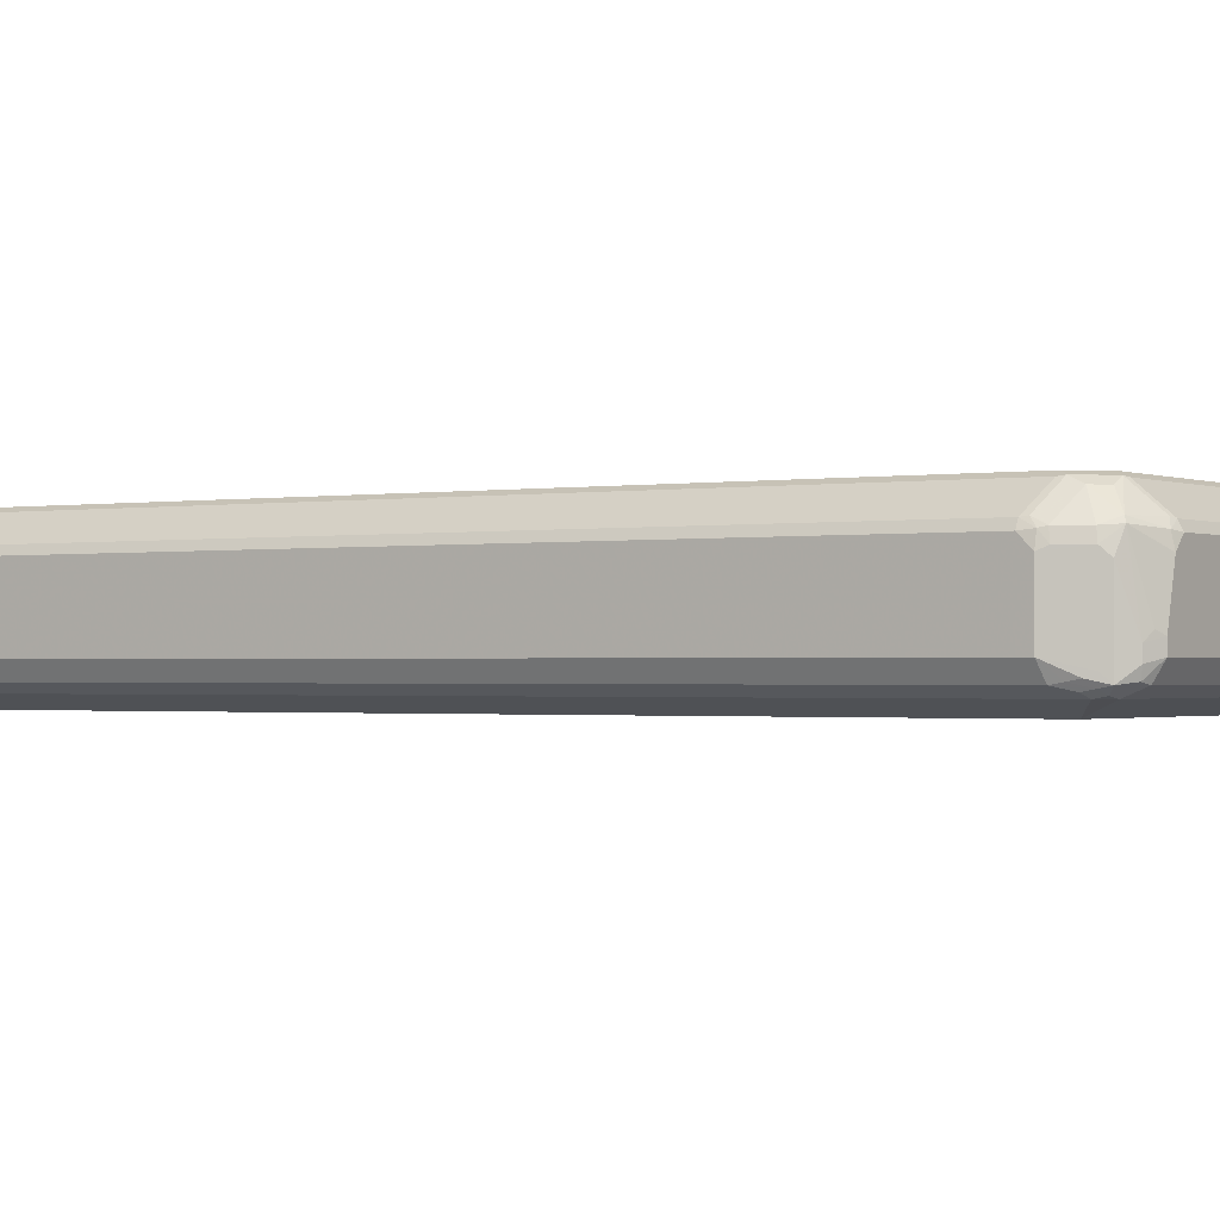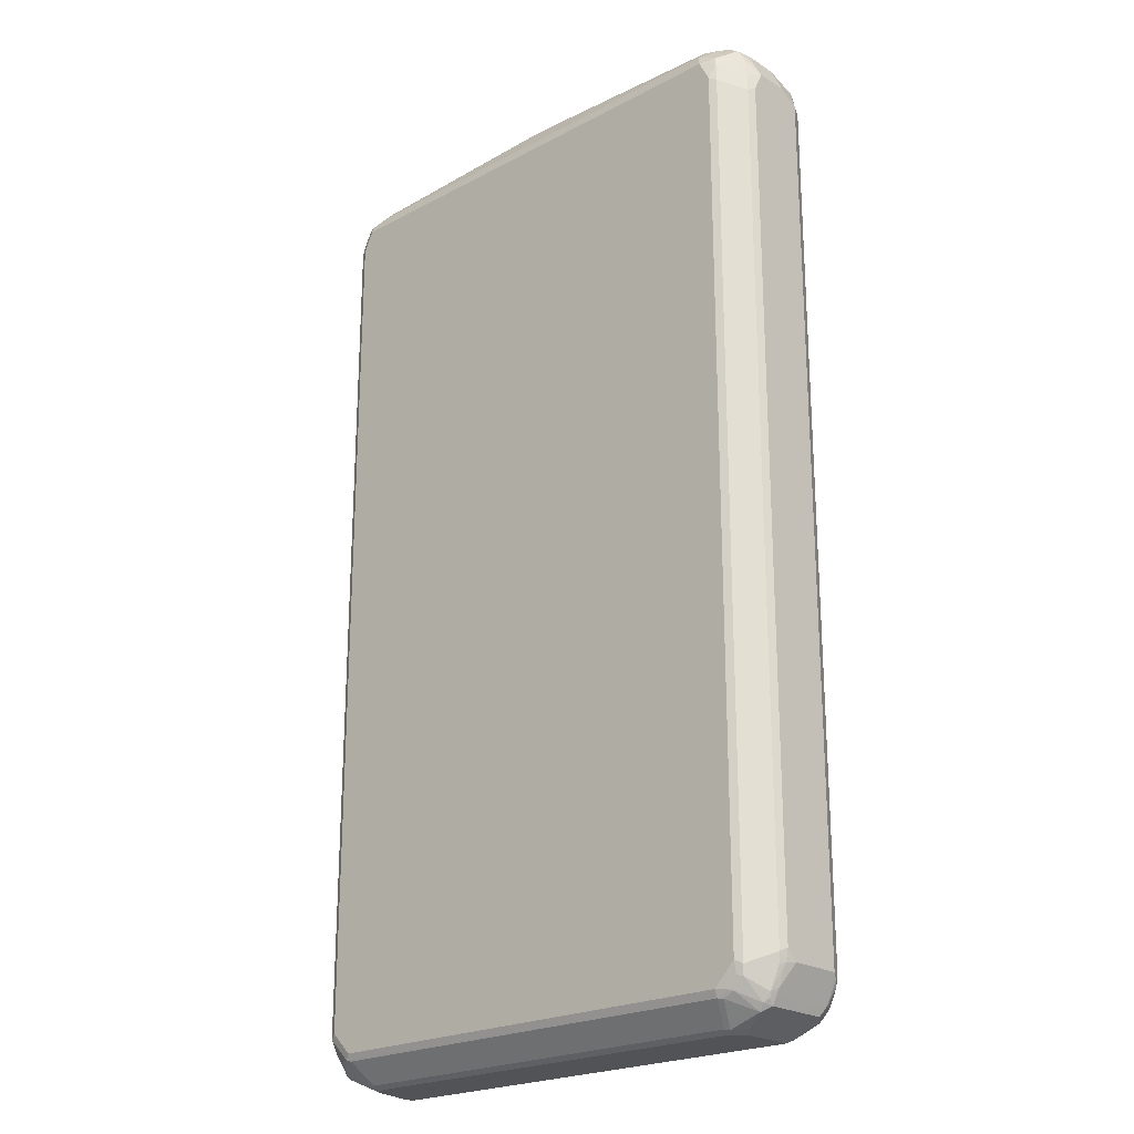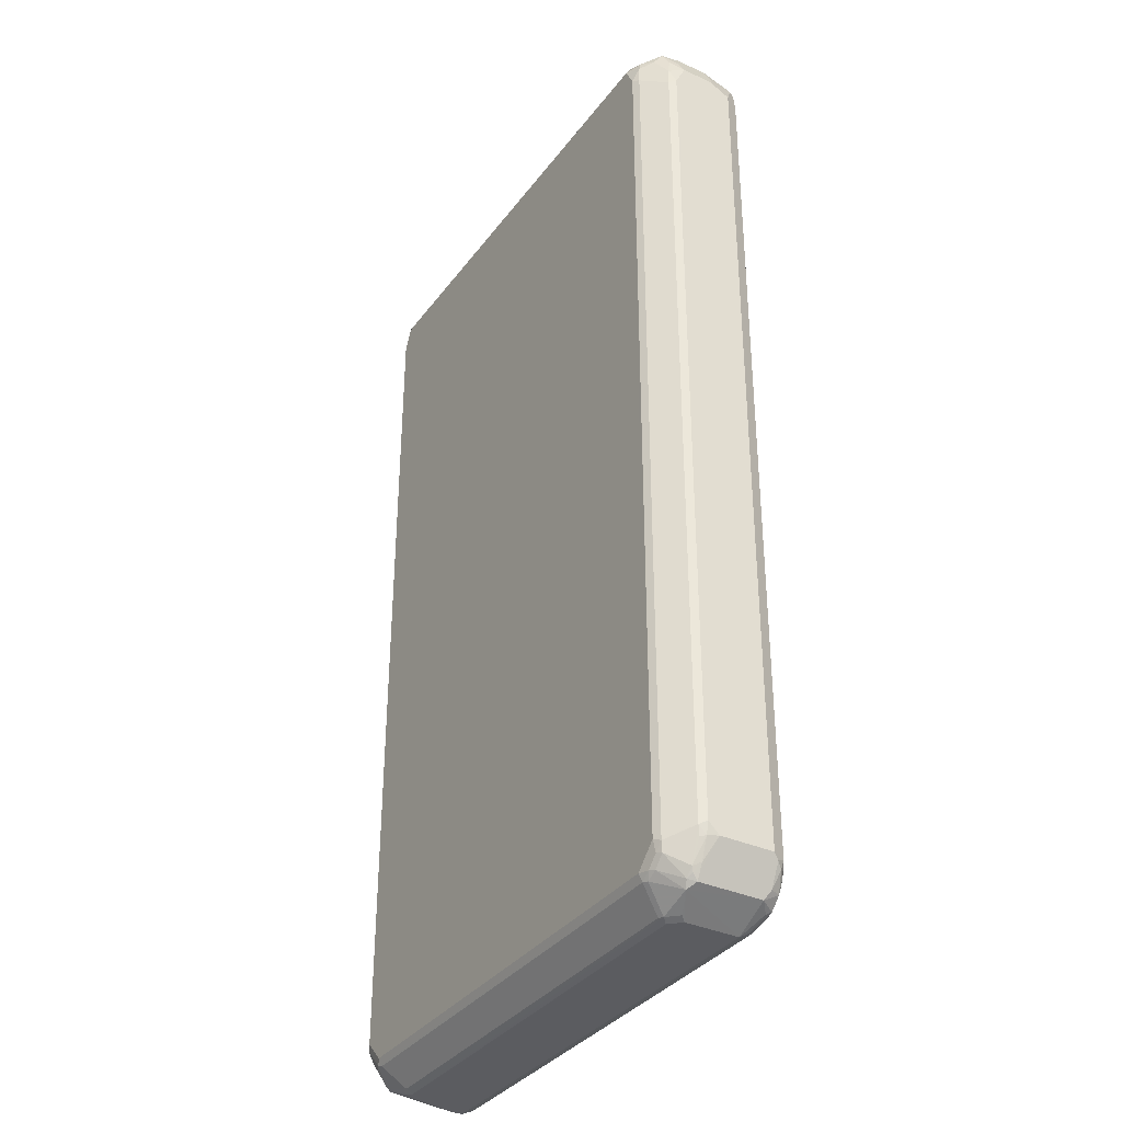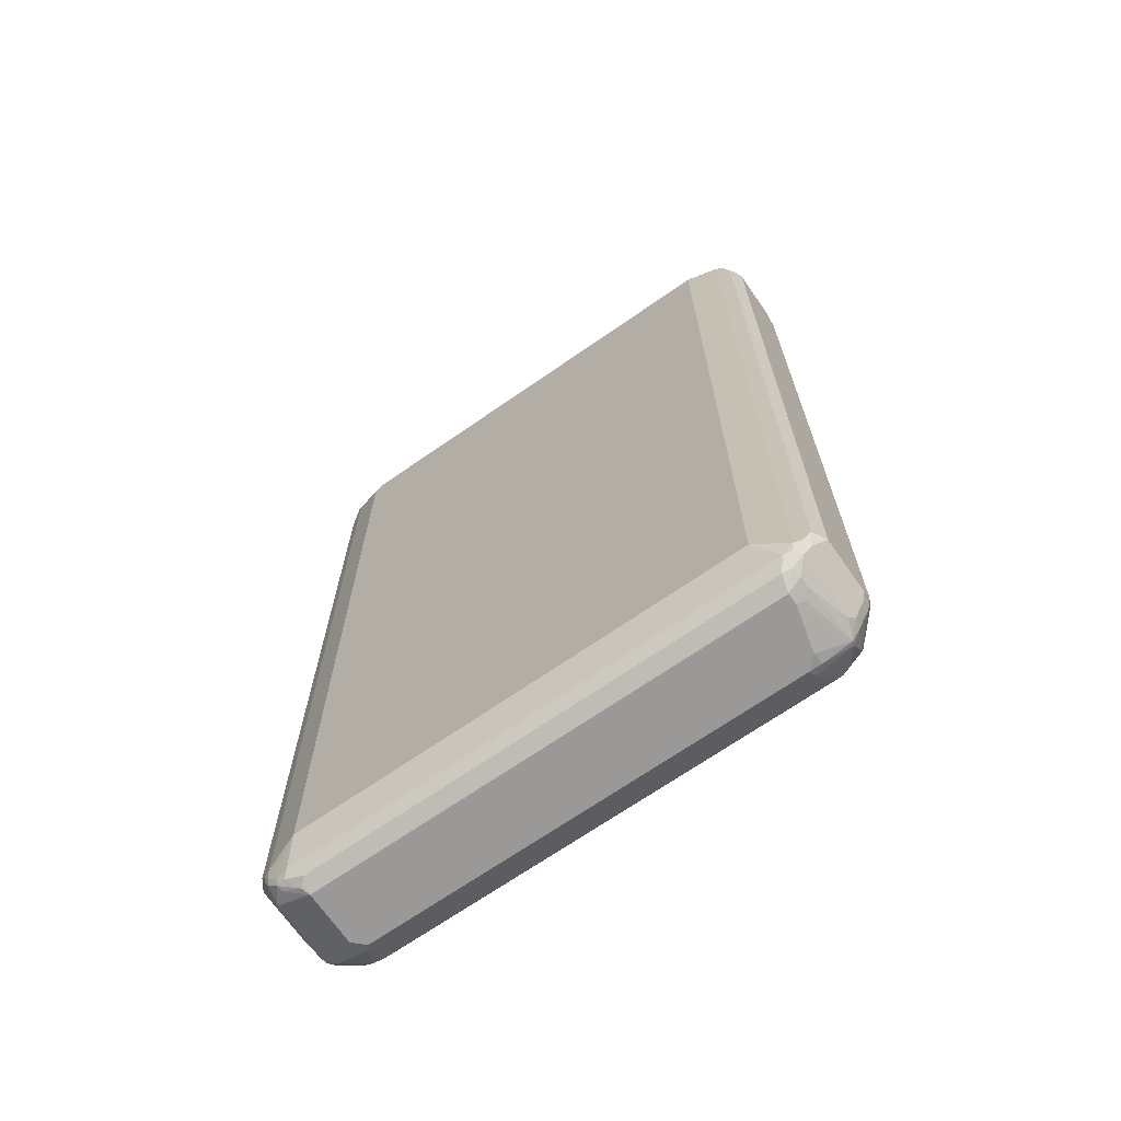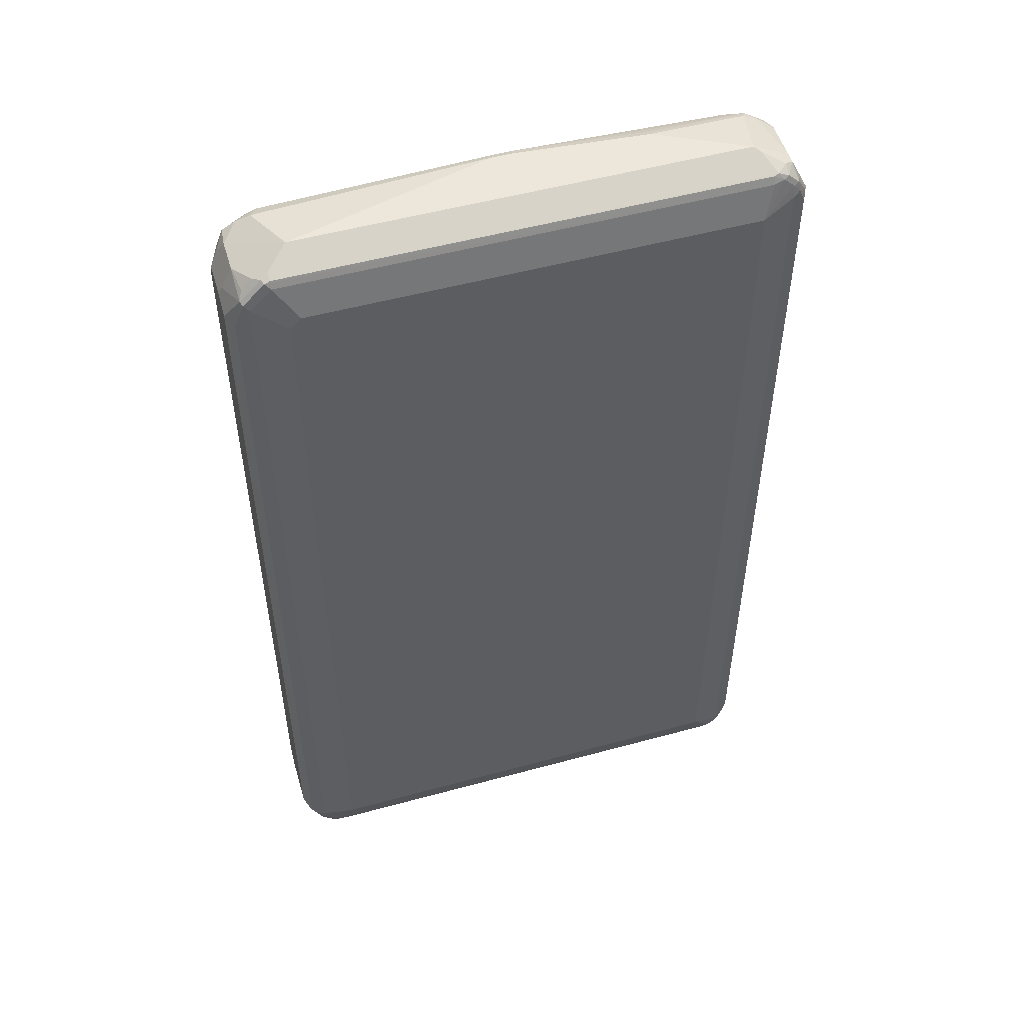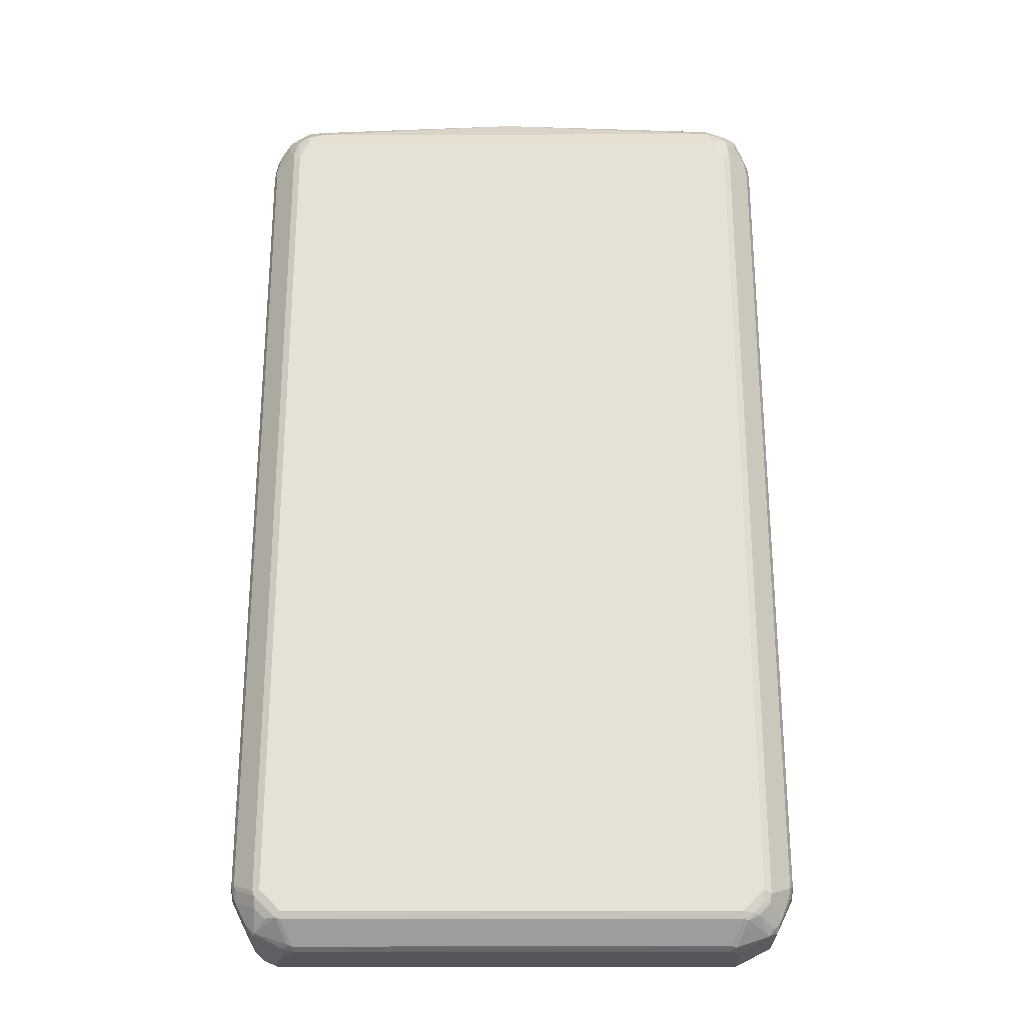
<metadata>
{"format":"obj","ext":"obj","renderer":"f3d","projection":"perspective","resolution":1024,"background":"white","views":[{"elev":-1.0,"azim":-56.8,"up":"+Z"},{"elev":-22.3,"azim":42.5,"up":"+Y"},{"elev":-34.8,"azim":58.7,"up":"+Y"},{"elev":-69.1,"azim":-145.2,"up":"+Y"},{"elev":52.3,"azim":163.6,"up":"+Y"},{"elev":-25.7,"azim":0.2,"up":"+Y"}]}
</metadata>
<code>
v -0.5007 -0.7895 -0.05778
v -0.4879 -0.7959 -0.08345
v -0.4847 -0.812 -0.08024
v -0.4814 -0.828 -0.07703
v -0.4686 -0.8537 -0.08345
v -0.4751 -0.8408 -0.0706
v -0.5007 -0.7895 0.0385
v -0.5007 0.7895 -0.05778
v -0.4622 -0.828 -0.09628
v -0.4751 -0.8216 -0.08986
v -0.4718 -0.8377 -0.08667
v -0.4879 0.7831 -0.08345
v -0.4461 -0.8698 -0.08024
v -0.4494 -0.8729 -0.06418
v -0.4686 -0.8537 0.03208
v -0.459 -0.8441 -0.09307
v -0.4751 -0.8408 0.04493
v -0.4943 -0.8023 0.04493
v -0.4958 -0.7895 0.06018
v -0.5007 -0.7702 0.05778
v -0.5007 0.7895 0.0385
v -0.4766 0.8377 0.04814
v -0.4751 0.8408 -0.05778
v -0.4766 0.8304 -0.07703
v -0.4943 0.7959 -0.0706
v -0.4044 -0.7895 -0.1156
v -0.4429 -0.8472 -0.09628
v -0.4622 0.8087 -0.09628
v -0.4751 0.8152 -0.08986
v -0.4365 -0.8601 -0.08986
v -0.4301 -0.8729 -0.08345
v -0.4237 -0.8859 -0.05778
v -0.4494 -0.8729 -0.04493
v -0.4557 -0.8601 0.06418
v -0.4718 -0.8377 0.06257
v -0.491 -0.7992 0.06257
v -0.491 -0.78 0.07221
v -0.4943 -0.7702 0.0706
v -0.5007 0.751 0.05778
v -0.4958 0.7992 0.04814
v -0.467 0.8377 0.06739
v -0.4494 0.8537 0.05778
v -0.4751 0.8408 0.0385
v -0.4887 0.8087 0.05778
v -0.4686 0.8537 -0.05778
v -0.4718 0.8328 -0.08667
v 0.4044 -0.7895 -0.1156
v -0.4044 0.7895 -0.1156
v 0.4237 -0.8472 -0.09628
v -0.4622 0.8304 -0.09146
v 0.398 -0.8729 -0.08345
v 0.4044 -0.8859 -0.05778
v -0.4237 -0.8859 -0.0385
v -0.4365 -0.8793 -0.03208
v -0.4044 -0.8859 0.0385
v -0.4044 -0.8811 0.06018
v -0.4525 -0.857 0.07221
v -0.4525 -0.8185 0.1011
v -0.4525 -0.7992 0.1107
v -0.4557 -0.7895 0.1091
v -0.4943 0.751 0.0706
v -0.4958 0.7607 0.06739
v -0.4301 0.8601 0.0706
v -0.4381 0.857 0.06739
v -0.4766 0.8185 0.06739
v -0.4686 0.8087 0.08345
v -0.4494 0.8087 0.1027
v -0.4454 0.8233 0.09628
v -0.4301 0.8216 0.1091
v -0.4686 0.8537 -0.0385
v -0.4237 0.8665 0.05778
v -0.4044 0.8859 -0.0385
v -0.4525 0.8618 -0.06739
v -0.4525 0.8521 -0.08667
v 0.4622 -0.8087 -0.09628
v 0.4646 -0.828 -0.09146
v 0.4454 -0.8472 -0.09146
v 0.4044 0.7702 -0.1156
v -0.4429 0.8497 -0.09146
v -0.4237 0.8472 -0.09628
v 0.3852 0.7895 -0.1156
v 0.4301 -0.8601 -0.08986
v 0.4108 -0.8793 -0.0706
v 0.4044 -0.8859 0.0385
v 0.4454 -0.8618 -0.07703
v 0.4686 -0.8537 -0.05778
v 0.4525 -0.8618 0.06739
v -0.3852 -0.8859 0.05778
v -0.3852 -0.8793 0.0706
v -0.3948 -0.8762 0.07221
v -0.414 -0.8377 0.1107
v -0.4333 -0.8377 0.1011
v -0.4333 -0.8185 0.1107
v -0.4429 -0.7895 0.1156
v -0.4557 0.7702 0.1091
v -0.4573 0.78 0.1059
v -0.398 0.8537 0.08345
v -0.2439 0.8729 0.06418
v -0.2567 0.8793 0.05135
v -0.2504 0.8859 0.0385
v -0.4454 0.7895 0.1107
v -0.4381 0.8185 0.1059
v -0.4237 0.8087 0.1156
v -0.398 0.8344 0.1027
v 0.3852 0.8859 -0.0385
v -0.4333 0.8618 -0.08667
v -0.414 0.8811 -0.04814
v 0.4879 -0.7895 -0.08345
v 0.4751 -0.8087 -0.08986
v 0.4622 0.8087 -0.09628
v 0.4766 -0.8185 -0.08667
v 0.467 -0.8377 -0.08667
v 0.4477 -0.857 -0.08667
v -0.4237 0.8601 -0.08986
v 0.4333 0.857 -0.09146
v 0.4237 0.8472 -0.09628
v 0.3852 -0.8859 0.05778
v 0.414 -0.8811 0.04814
v 0.4686 -0.8537 0.05778
v 0.4766 -0.8377 -0.06739
v 0.4751 -0.8408 -0.05778
v 0.4622 -0.8497 0.07221
v 0.4333 -0.8328 0.1059
v 0.414 -0.8426 0.1059
v 0.3948 -0.8811 0.06739
v 0.3852 -0.8793 0.0706
v -0.4044 -0.8408 0.1091
v 0.4044 -0.828 0.1156
v -0.4044 -0.828 0.1156
v 0.4044 -0.8408 0.1091
v -0.4237 -0.8087 0.1156
v -0.4429 0.7702 0.1156
v -0.02559 0.8793 0.0706
v -0.01921 0.8859 0.05778
v 0.4237 0.8087 0.1156
v 0.4108 0.8344 0.1027
v 0.01921 0.8859 0.05778
v 0.4237 0.8665 0.05778
v 0.4494 0.8537 0.06418
v 0.4751 0.8408 0.03208
v 0.4751 0.8408 -0.02568
v 0.4494 0.8537 -0.0706
v 0.4365 0.8601 -0.08345
v 0.4237 0.8665 -0.07703
v 0.4237 0.8601 -0.08986
v 0.5007 -0.7895 -0.05778
v 0.4958 -0.7992 -0.06739
v 0.4887 -0.8087 -0.07703
v 0.4879 0.7702 -0.08345
v 0.4718 0.8185 -0.09146
v 0.4751 0.8087 -0.08986
v 0.4751 -0.8408 0.05778
v 0.4718 -0.8426 0.06739
v 0.5007 -0.7895 0.0385
v 0.4751 -0.8344 0.0706
v 0.4525 -0.8136 0.1059
v 0.4237 -0.8304 0.1107
v 0.4237 -0.8087 0.1156
v 0.01274 0.8793 0.0706
v 0.4429 0.7702 0.1156
v 0.4525 0.7992 0.1059
v 0.4494 0.8152 0.1027
v 0.4333 0.8185 0.1059
v 0.4108 0.8537 0.08345
v 0.4268 0.8313 0.09949
v 0.4333 0.857 0.06739
v 0.4268 0.8505 0.08024
v 0.4718 0.8377 0.06739
v 0.4879 0.8152 0.04493
v 0.5007 0.7895 -0.01925
v 0.4943 0.8023 -0.02568
v 0.4751 0.8216 -0.08345
v 0.4686 0.8344 -0.0706
v 0.5007 0.7702 -0.05778
v 0.4814 -0.828 0.05778
v 0.5007 -0.7702 0.05778
v 0.4958 -0.7919 0.05778
v 0.491 -0.7943 0.06739
v 0.4943 -0.7767 0.0706
v 0.4557 -0.7959 0.1091
v 0.4429 -0.8112 0.1107
v 0.4429 -0.7895 0.1156
v 0.4557 0.7638 0.1091
v 0.4686 0.8152 0.08345
v 0.491 0.78 0.06739
v 0.4879 0.7959 0.06418
v 0.4847 0.812 0.06097
v 0.5007 0.7895 0.0385
v 0.5007 0.751 0.05778
v 0.4943 0.7446 0.0706
f 1 2 3
f 1 3 4
f 1 4 5
f 1 5 6
f 1 6 17
f 1 17 7
f 1 7 20
f 1 20 39
f 1 39 21
f 1 21 8
f 1 8 12
f 1 12 2
f 2 9 10
f 2 10 11
f 2 11 3
f 2 12 28
f 2 28 9
f 3 11 5
f 3 5 4
f 5 13 14
f 5 14 33
f 5 33 15
f 5 15 17
f 5 17 6
f 5 11 16
f 5 16 13
f 7 18 19
f 7 19 20
f 7 17 18
f 8 21 22
f 8 22 23
f 8 23 24
f 8 24 25
f 8 25 12
f 9 26 27
f 9 27 16
f 9 16 11
f 9 11 10
f 9 28 48
f 9 48 26
f 12 25 29
f 12 29 28
f 13 30 31
f 13 31 32
f 13 32 14
f 13 16 30
f 14 32 53
f 14 53 33
f 15 33 34
f 15 34 17
f 16 27 30
f 17 34 35
f 17 35 36
f 17 36 18
f 18 36 19
f 19 36 37
f 19 37 38
f 19 38 20
f 20 38 61
f 20 61 39
f 21 39 40
f 21 40 22
f 22 41 42
f 22 42 43
f 22 43 23
f 22 40 44
f 22 44 41
f 23 43 70
f 23 70 45
f 23 45 24
f 24 46 25
f 24 45 46
f 25 46 29
f 26 47 49
f 26 49 27
f 26 48 81
f 26 81 78
f 26 78 47
f 27 49 51
f 27 51 31
f 27 31 30
f 28 29 50
f 28 50 48
f 29 46 50
f 31 51 52
f 31 52 32
f 32 52 84
f 32 84 117
f 32 117 88
f 32 88 55
f 32 55 53
f 33 53 54
f 33 54 34
f 34 54 53
f 34 53 55
f 34 55 56
f 34 56 57
f 34 57 35
f 35 58 36
f 35 57 58
f 36 58 59
f 36 59 37
f 37 59 60
f 37 60 38
f 38 60 95
f 38 95 61
f 39 61 62
f 39 62 40
f 40 62 44
f 41 63 64
f 41 64 42
f 41 44 65
f 41 65 66
f 41 66 67
f 41 67 68
f 41 68 69
f 41 69 63
f 42 70 43
f 42 64 71
f 42 71 72
f 42 72 70
f 44 62 66
f 44 66 65
f 45 70 73
f 45 73 74
f 45 74 46
f 46 74 79
f 46 79 50
f 47 75 76
f 47 76 77
f 47 77 49
f 47 78 110
f 47 110 75
f 48 50 79
f 48 79 80
f 48 80 116
f 48 116 81
f 49 77 82
f 49 82 51
f 51 82 83
f 51 83 52
f 52 83 85
f 52 85 86
f 52 86 87
f 52 87 84
f 55 88 56
f 56 88 89
f 56 89 90
f 56 90 57
f 57 90 91
f 57 91 92
f 57 92 58
f 58 92 93
f 58 93 59
f 59 93 131
f 59 131 94
f 59 94 60
f 60 94 132
f 60 132 95
f 61 95 96
f 61 96 62
f 62 96 66
f 63 97 98
f 63 98 99
f 63 99 100
f 63 100 71
f 63 71 64
f 63 69 97
f 66 96 67
f 67 96 101
f 67 101 102
f 67 102 68
f 68 102 69
f 69 102 101
f 69 101 103
f 69 103 135
f 69 135 136
f 69 136 104
f 69 104 97
f 70 72 73
f 71 100 72
f 72 100 134
f 72 134 137
f 72 137 105
f 72 105 106
f 72 106 107
f 72 107 73
f 73 106 74
f 73 107 106
f 74 106 79
f 75 108 109
f 75 109 76
f 75 110 149
f 75 149 108
f 76 109 111
f 76 111 112
f 76 112 77
f 77 113 82
f 77 112 113
f 78 81 110
f 79 106 114
f 79 114 80
f 80 114 115
f 80 115 116
f 81 116 110
f 82 113 83
f 83 113 85
f 84 87 118
f 84 118 117
f 85 113 86
f 86 119 87
f 86 113 112
f 86 112 120
f 86 120 121
f 86 121 152
f 86 152 119
f 87 119 122
f 87 122 123
f 87 123 124
f 87 124 125
f 87 125 118
f 88 117 125
f 88 125 89
f 89 125 126
f 89 126 130
f 89 130 127
f 89 127 91
f 89 91 90
f 91 128 129
f 91 129 131
f 91 131 93
f 91 93 92
f 91 127 130
f 91 130 128
f 94 131 129
f 94 129 128
f 94 128 158
f 94 158 182
f 94 182 160
f 94 160 135
f 94 135 103
f 94 103 132
f 95 132 101
f 95 101 96
f 97 133 98
f 97 104 133
f 98 133 99
f 99 133 134
f 99 134 100
f 101 132 103
f 104 136 159
f 104 159 133
f 105 137 138
f 105 138 139
f 105 139 140
f 105 140 141
f 105 141 142
f 105 142 143
f 105 143 144
f 105 144 145
f 105 145 106
f 106 145 114
f 108 146 147
f 108 147 148
f 108 148 111
f 108 111 109
f 108 149 174
f 108 174 146
f 110 116 115
f 110 115 150
f 110 150 151
f 110 151 149
f 111 148 112
f 112 148 120
f 114 145 115
f 115 145 144
f 115 144 143
f 115 143 172
f 115 172 150
f 117 118 125
f 119 152 153
f 119 153 122
f 120 152 121
f 120 148 147
f 120 147 146
f 120 146 154
f 120 154 152
f 122 153 155
f 122 155 156
f 122 156 123
f 123 156 181
f 123 181 157
f 123 157 124
f 124 130 126
f 124 126 125
f 124 157 130
f 128 157 158
f 128 130 157
f 133 159 137
f 133 137 134
f 135 160 161
f 135 161 162
f 135 162 163
f 135 163 136
f 136 164 159
f 136 163 165
f 136 165 167
f 136 167 164
f 137 159 164
f 137 164 138
f 138 164 166
f 138 166 139
f 139 166 167
f 139 167 168
f 139 168 140
f 140 168 169
f 140 169 188
f 140 188 170
f 140 170 141
f 141 170 171
f 141 171 172
f 141 172 173
f 141 173 142
f 142 173 172
f 142 172 143
f 146 174 170
f 146 170 188
f 146 188 189
f 146 189 176
f 146 176 154
f 149 151 150
f 149 150 172
f 149 172 174
f 152 154 175
f 152 175 153
f 153 175 155
f 154 176 177
f 154 177 175
f 155 175 177
f 155 177 178
f 155 178 179
f 155 179 180
f 155 180 156
f 156 180 181
f 157 181 182
f 157 182 158
f 160 183 161
f 160 182 180
f 160 180 183
f 161 184 162
f 161 183 190
f 161 190 185
f 161 185 184
f 162 165 163
f 162 184 168
f 162 168 165
f 164 167 166
f 165 168 167
f 168 184 186
f 168 186 187
f 168 187 188
f 168 188 169
f 170 174 172
f 170 172 171
f 176 179 177
f 176 189 190
f 176 190 179
f 177 179 178
f 179 190 183
f 179 183 180
f 180 182 181
f 184 185 186
f 185 190 189
f 185 189 188
f 185 188 186
f 186 188 187

</code>
